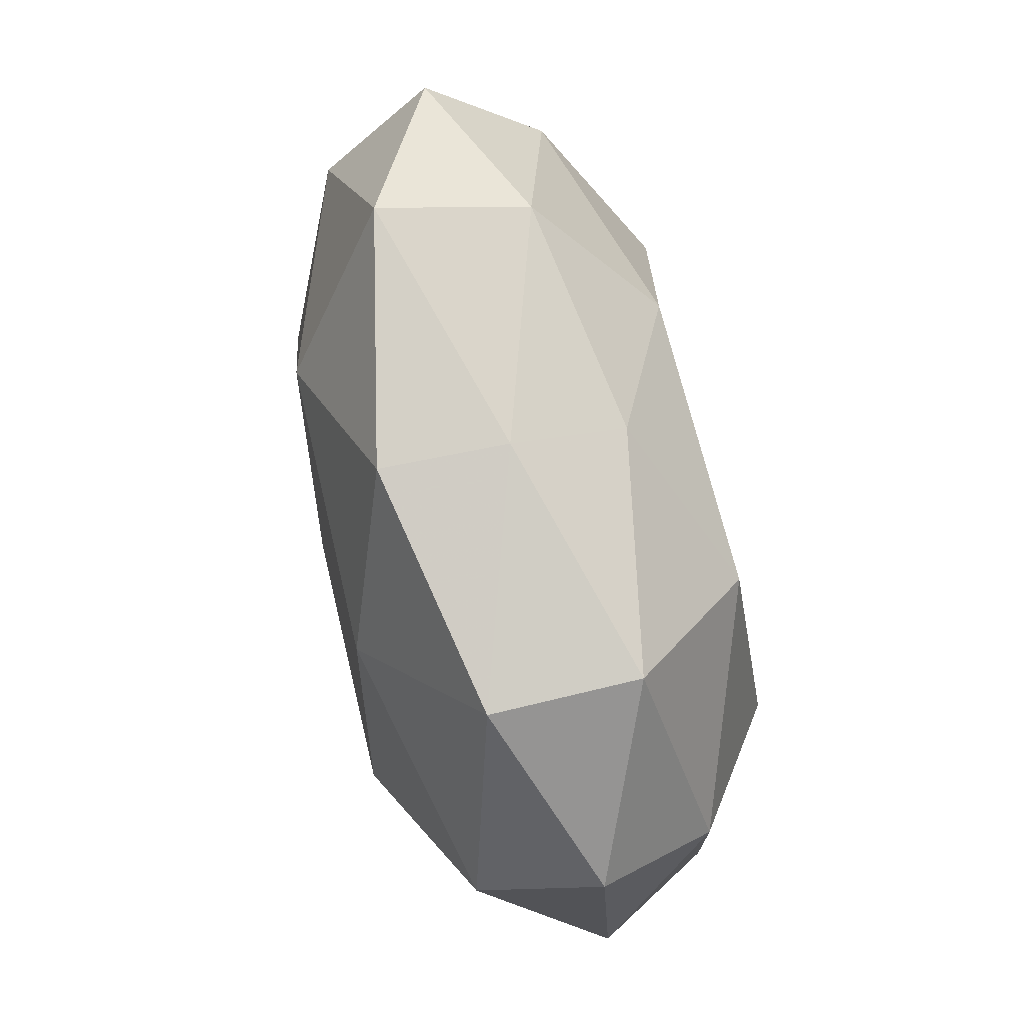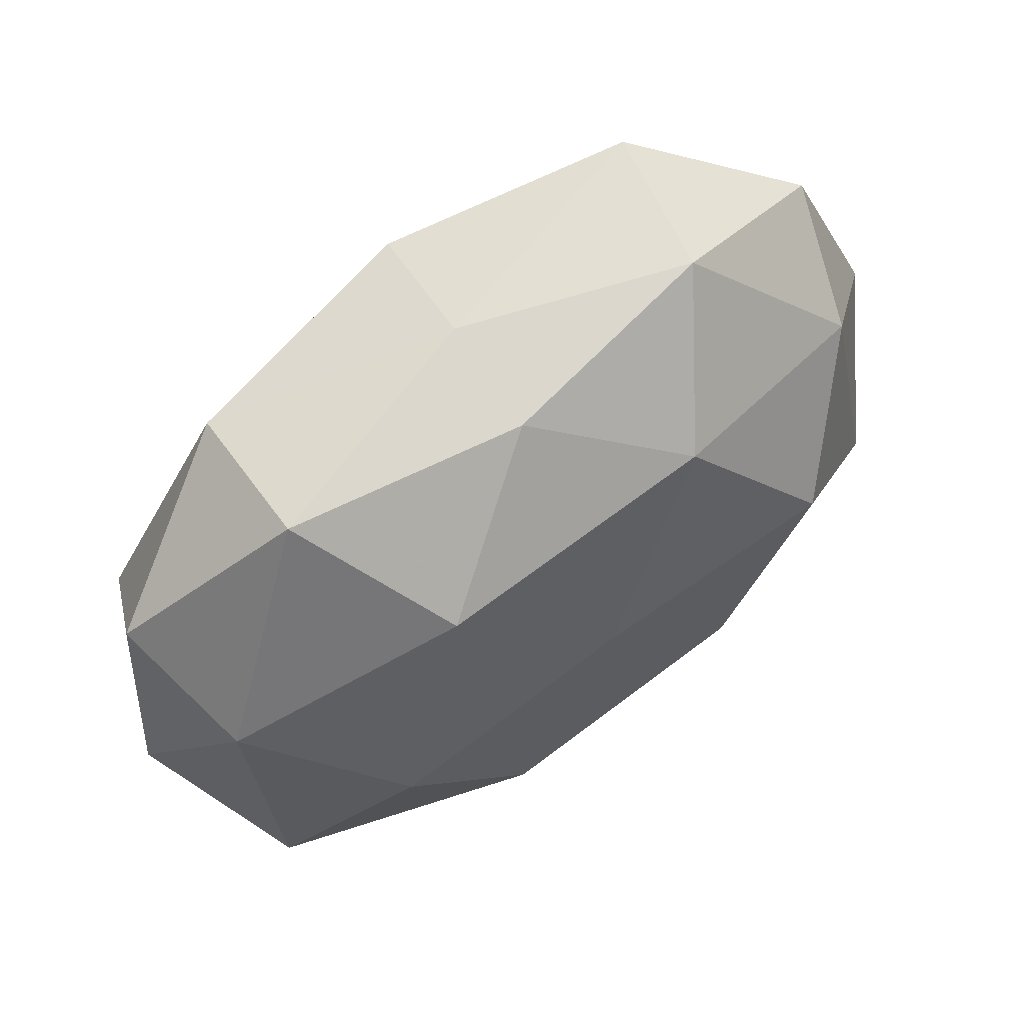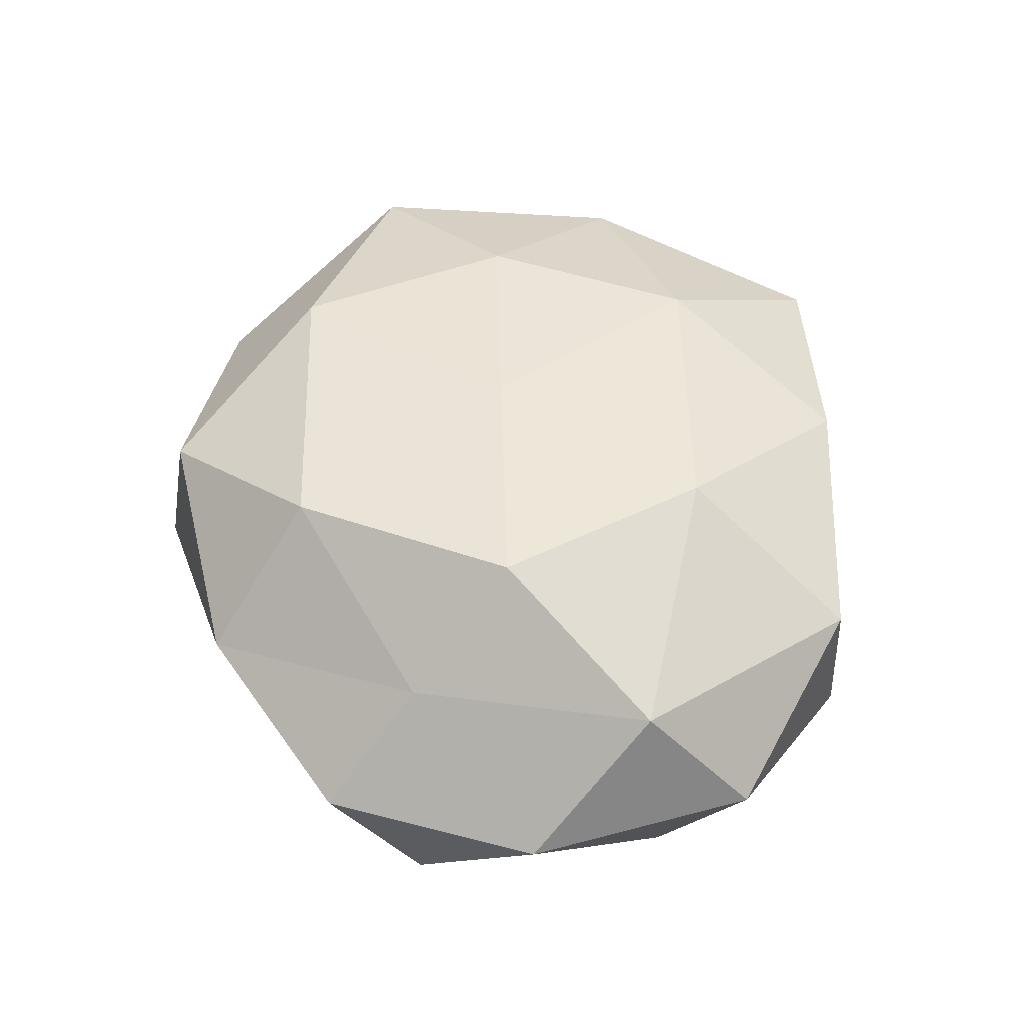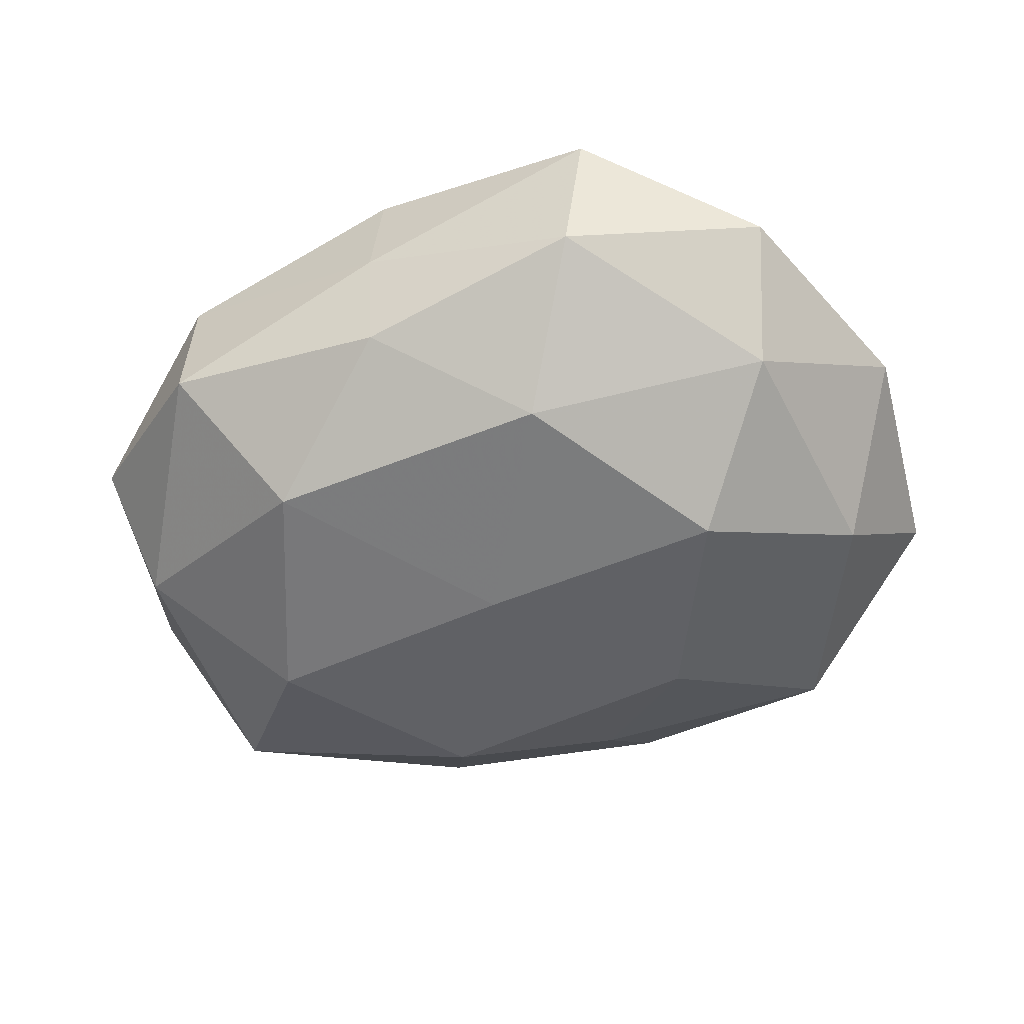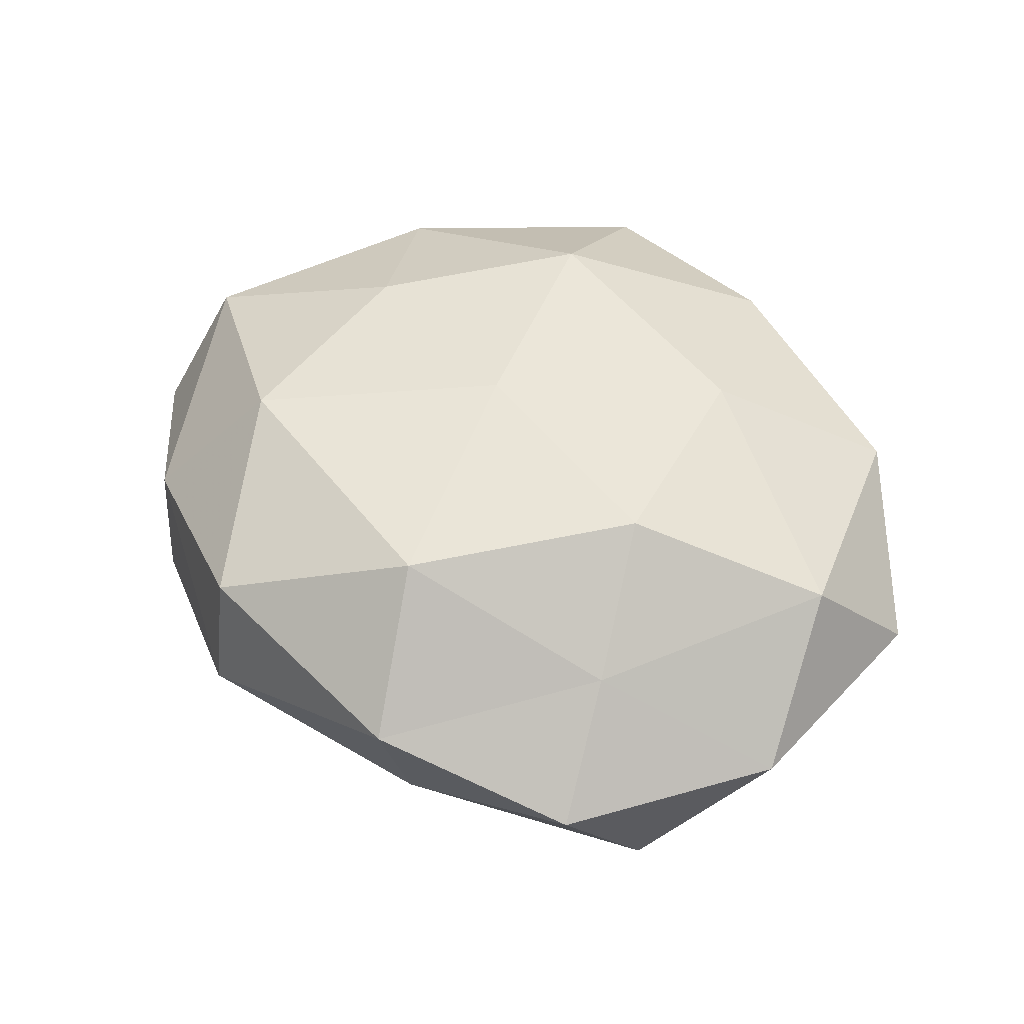
<metadata>
{"format":"obj","ext":"obj","renderer":"f3d","projection":"perspective","resolution":1024,"background":"white","views":[{"elev":71.0,"azim":76.1,"up":"+Y"},{"elev":58.4,"azim":144.6,"up":"+Y"},{"elev":51.4,"azim":79.1,"up":"+Z"},{"elev":-52.6,"azim":-163.6,"up":"+Z"},{"elev":48.2,"azim":45.6,"up":"+Z"}]}
</metadata>
<code>
v -0.03642 -0.03766 -0.01245
v 0.02033 0.02029 0.02419
v -0.02445 -0.0261 0.02266
v 0.00735 0.04427 0.001421
v -0.001492 -0.002366 0.02549
v -0.007869 -0.05061 -0.002638
v -0.05738 0.009498 -0.001754
v 0.01308 -0.03242 0.02364
v 0.02082 -0.0408 -0.009586
v -0.03005 0.002569 0.02231
v 0.04784 -0.02323 -0.01541
v -0.04413 0.02182 0.01347
v 0.03674 0.03806 -0.007101
v -0.0208 0.04595 -0.008127
v 0.04462 -0.03457 -0.0005274
v -0.04775 -0.00673 -0.01664
v 0.03799 -0.02163 0.01255
v 0.006388 0.04341 0.01715
v -0.008275 -0.04783 0.0138
v -0.004906 -0.03647 -0.01533
v -0.05324 -0.01013 0.01319
v 0.0245 0.02575 -0.02315
v -0.02399 0.04829 0.01029
v 0.05814 -0.009381 0.0008209
v 0.001955 0.002437 -0.02553
v 0.01515 -0.02553 -0.02402
v 0.02991 -0.007457 0.0258
v 0.0216 -0.04639 0.007288
v 0.03646 0.03733 0.01136
v -0.0417 0.02423 -0.01495
v 0.034 -0.002695 -0.02582
v -0.0355 -0.03716 0.006032
v 0.05065 0.007223 0.0165
v -0.01897 -0.01929 -0.0241
v -0.04528 0.03565 -0.0004096
v -0.01498 0.02629 0.02364
v 0.007567 0.04107 -0.01268
v 0.05093 0.009744 -0.0134
v -0.0565 -0.02003 -0.002857
v -0.02947 0.007634 -0.02681
v 0.056 0.01983 0.001876
v -0.01142 0.02969 -0.02243
f 8 5 3
f 3 5 10
f 15 9 11
f 19 8 3
f 20 6 1
f 9 6 20
f 10 21 3
f 7 21 12
f 12 21 10
f 23 4 14
f 23 18 4
f 15 11 24
f 15 24 17
f 9 26 11
f 9 20 26
f 2 5 27
f 8 27 5
f 17 27 8
f 28 6 9
f 15 28 9
f 17 8 28
f 15 17 28
f 28 19 6
f 28 8 19
f 4 29 13
f 2 29 18
f 4 18 29
f 30 16 7
f 25 22 31
f 11 26 31
f 31 26 25
f 6 32 1
f 3 32 19
f 6 19 32
f 21 32 3
f 24 33 17
f 27 33 2
f 17 33 27
f 33 29 2
f 16 34 1
f 1 34 20
f 26 20 34
f 26 34 25
f 35 7 12
f 35 12 23
f 35 23 14
f 35 30 7
f 35 14 30
f 36 5 2
f 36 10 5
f 12 10 36
f 18 36 2
f 12 36 23
f 23 36 18
f 37 4 13
f 14 4 37
f 13 22 37
f 38 22 13
f 11 38 24
f 11 31 38
f 38 31 22
f 39 16 1
f 7 16 39
f 7 39 21
f 1 32 39
f 21 39 32
f 30 40 16
f 16 40 34
f 25 34 40
f 13 29 41
f 24 41 33
f 33 41 29
f 41 38 13
f 24 38 41
f 42 22 25
f 14 42 30
f 14 37 42
f 42 37 22
f 40 42 25
f 30 42 40

</code>
